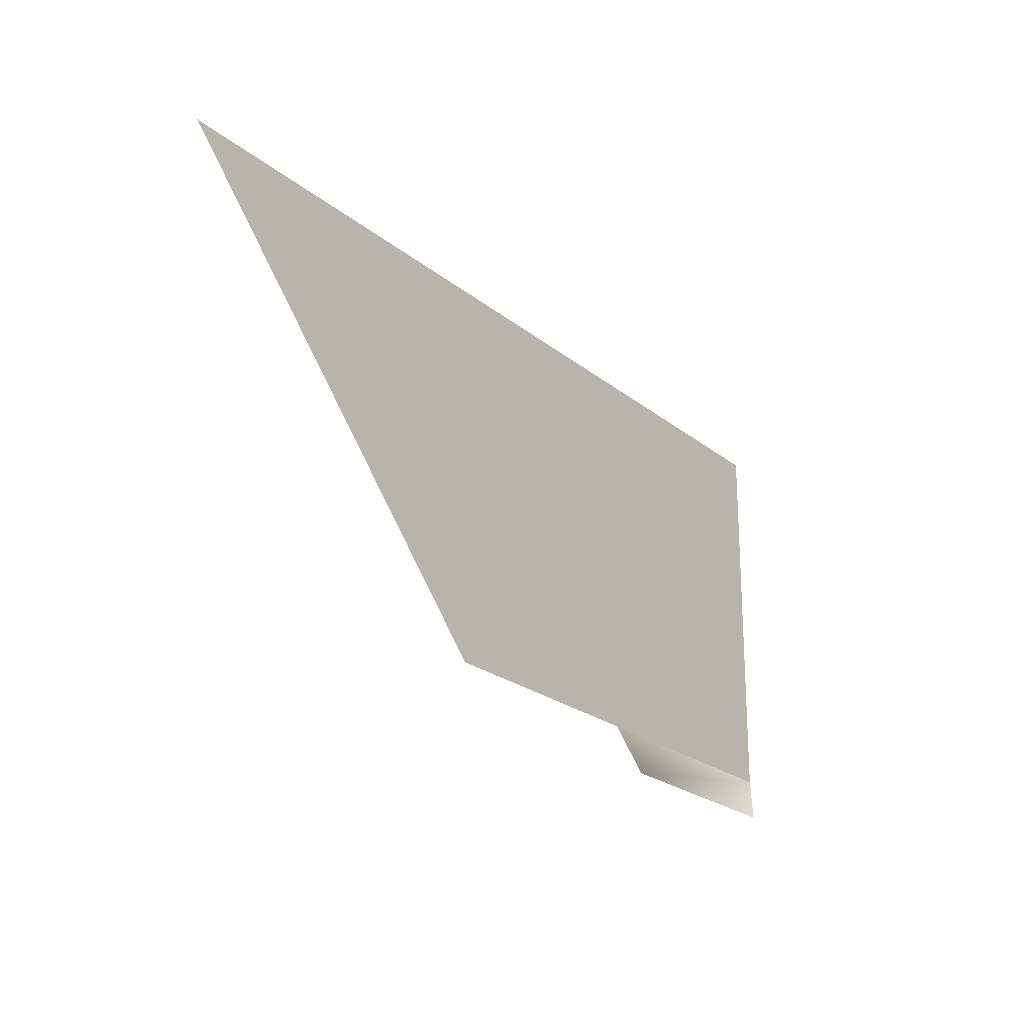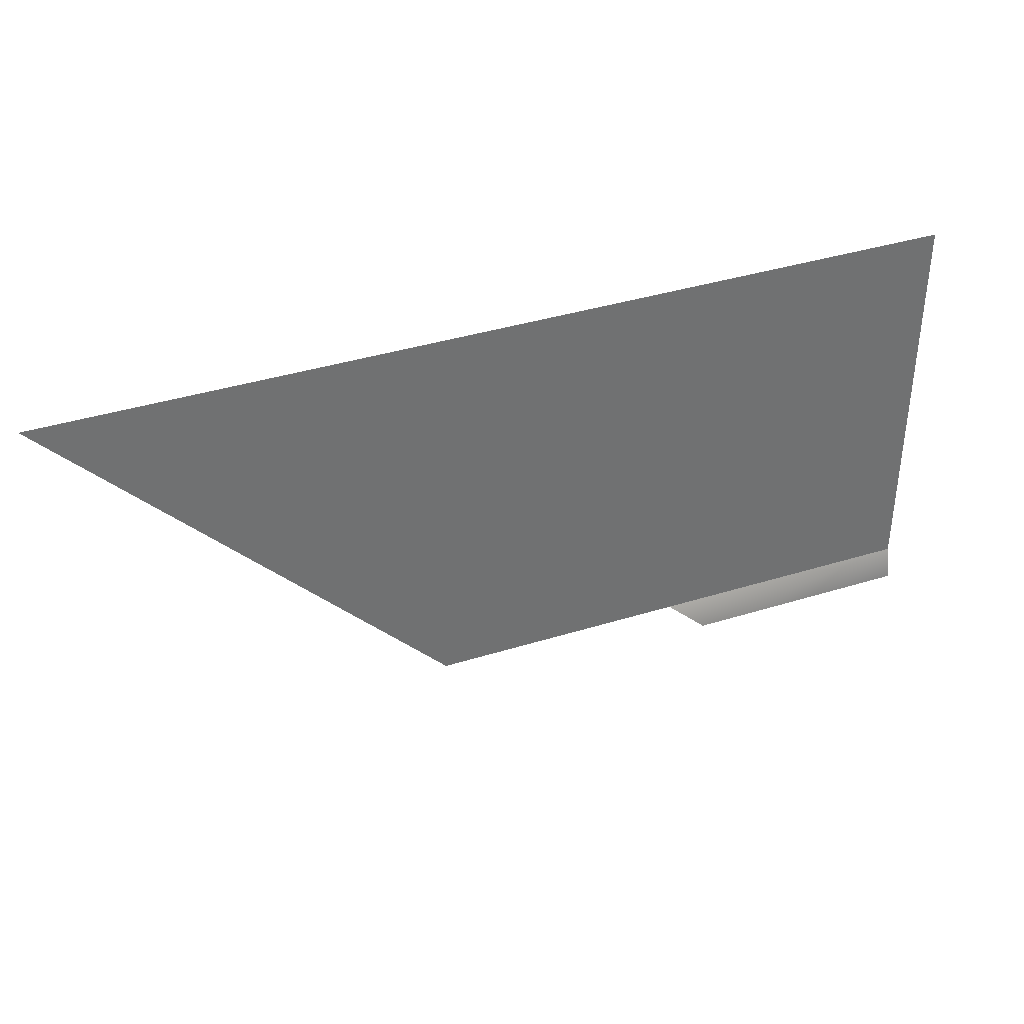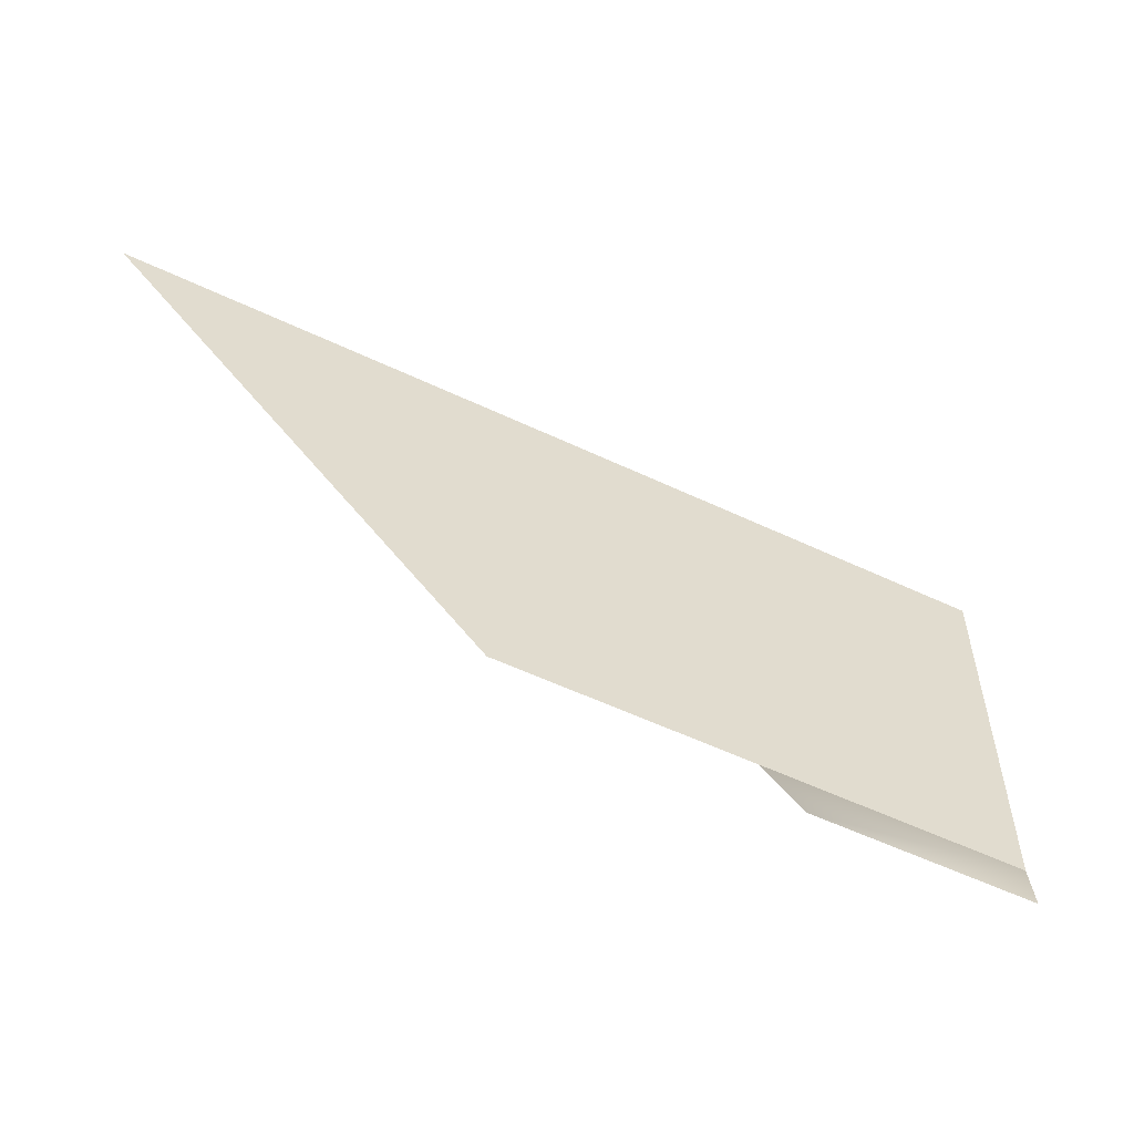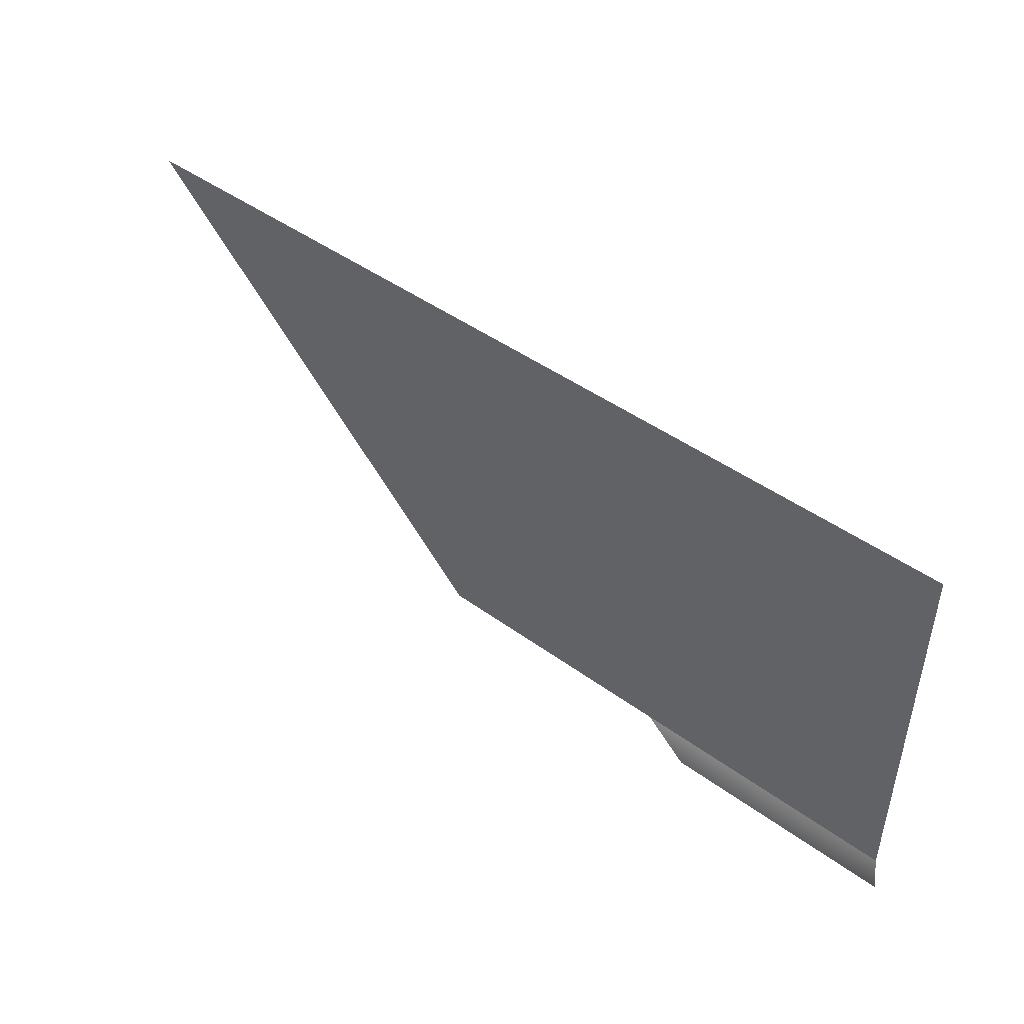
<metadata>
{"format":"obj","ext":"obj","renderer":"f3d","projection":"perspective","resolution":1024,"background":"white","views":[{"elev":-22.9,"azim":126.3,"up":"+Z"},{"elev":36.2,"azim":157.7,"up":"+Z"},{"elev":-55.3,"azim":153.3,"up":"+Z"},{"elev":45.6,"azim":-139.9,"up":"+Z"}]}
</metadata>
<code>
g fx_fbx_fcbg_arkcity_003_bottom_05_
v 0.03207 -4.843e-07 -0.03049
v 0.03802 -4.859e-07 -0.02496
v 0.0003566 -4.858e-07 -0.02496
v -0.0003145 -4.844e-07 -0.03049
v 0.1272 -4.996e-07 0.02905
v 0.08366 -4.998e-07 0.0293
v 0.07368 -4.859e-07 -0.02496
v 0.03802 -4.859e-07 -0.02496
v 0.05813 -4.998e-07 0.02944
v 0.04859 -4.994e-07 0.0295
v 0.02792 -4.985e-07 0.02962
v 0.0003566 -4.858e-07 -0.02496
v -0.0001155 -4.976e-07 0.02977
g fx_fbx_fcbg_arkcity_003_bottom_05__0
f 3 2 1
f 4 3 1
f 7 6 5
f 7 8 6
f 8 9 6
f 8 10 9
f 8 11 10
f 8 12 11
f 12 13 11

</code>
